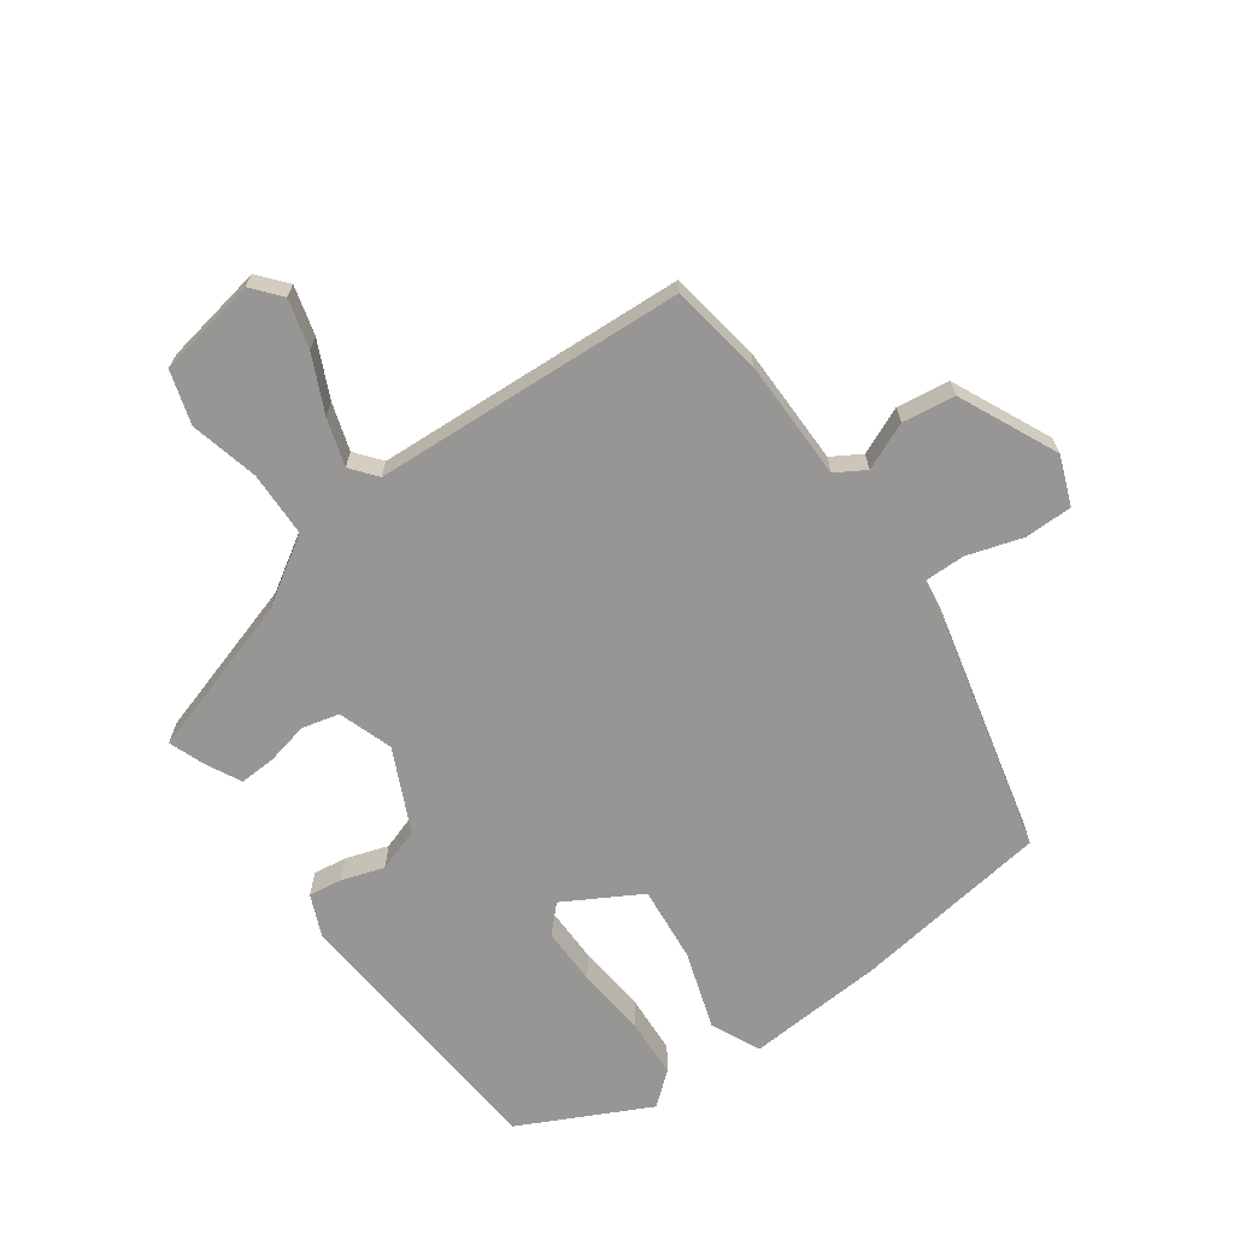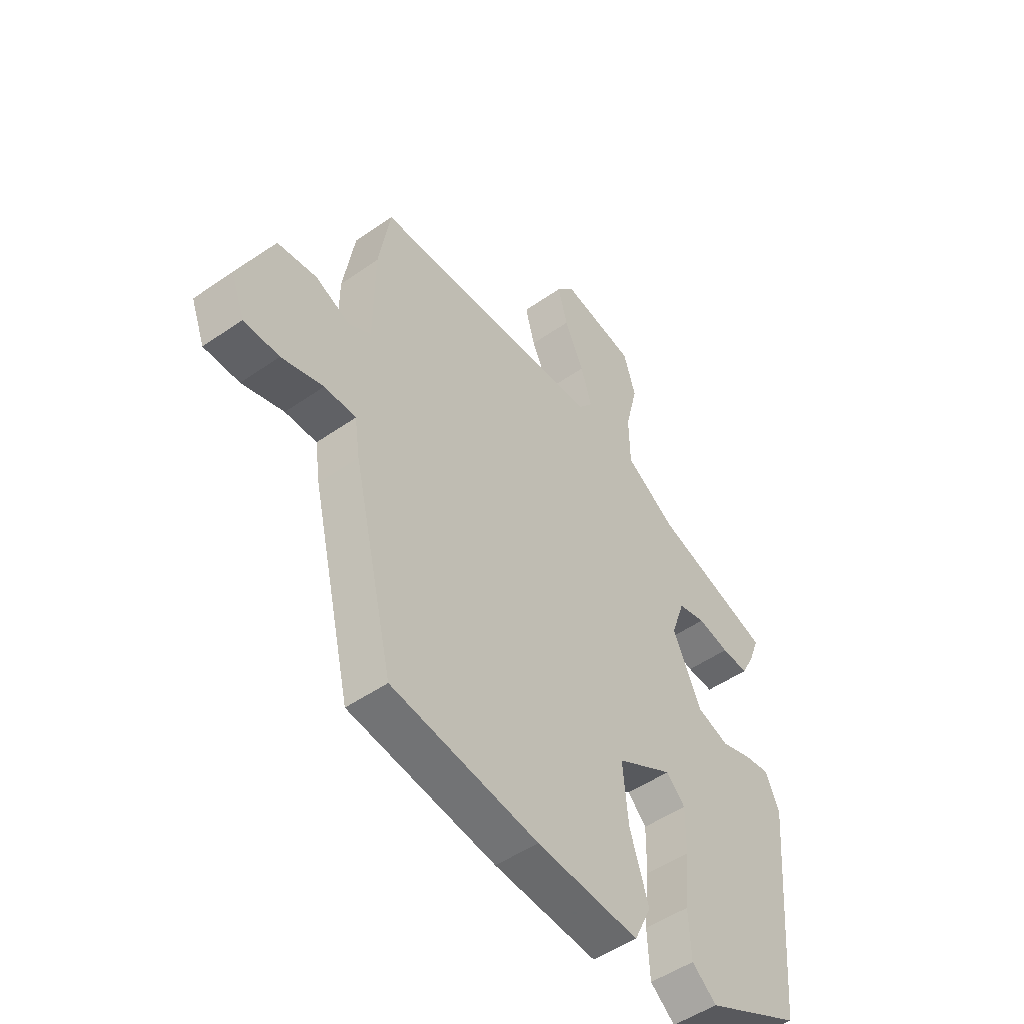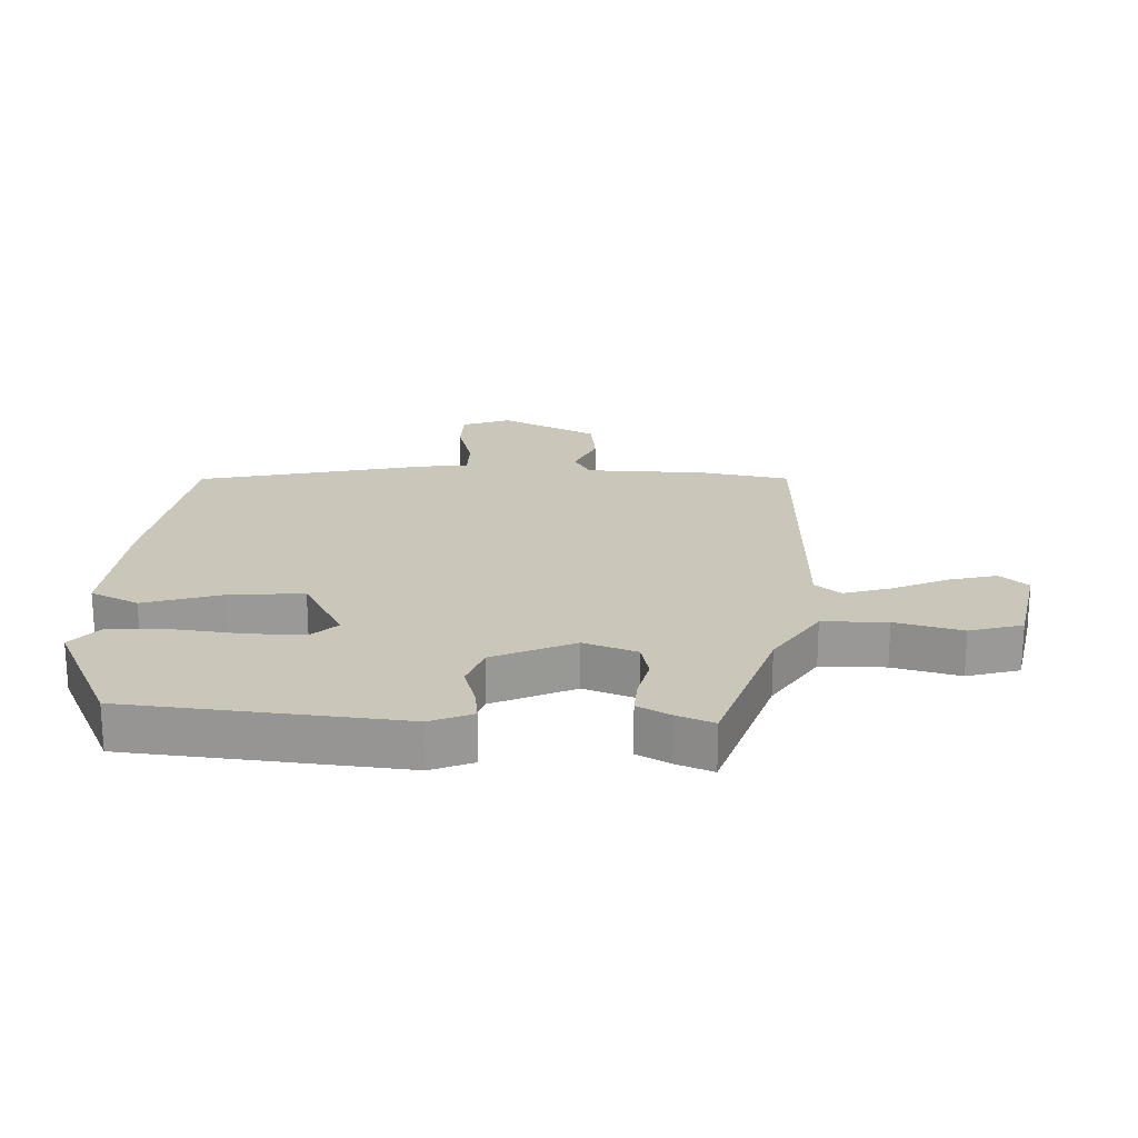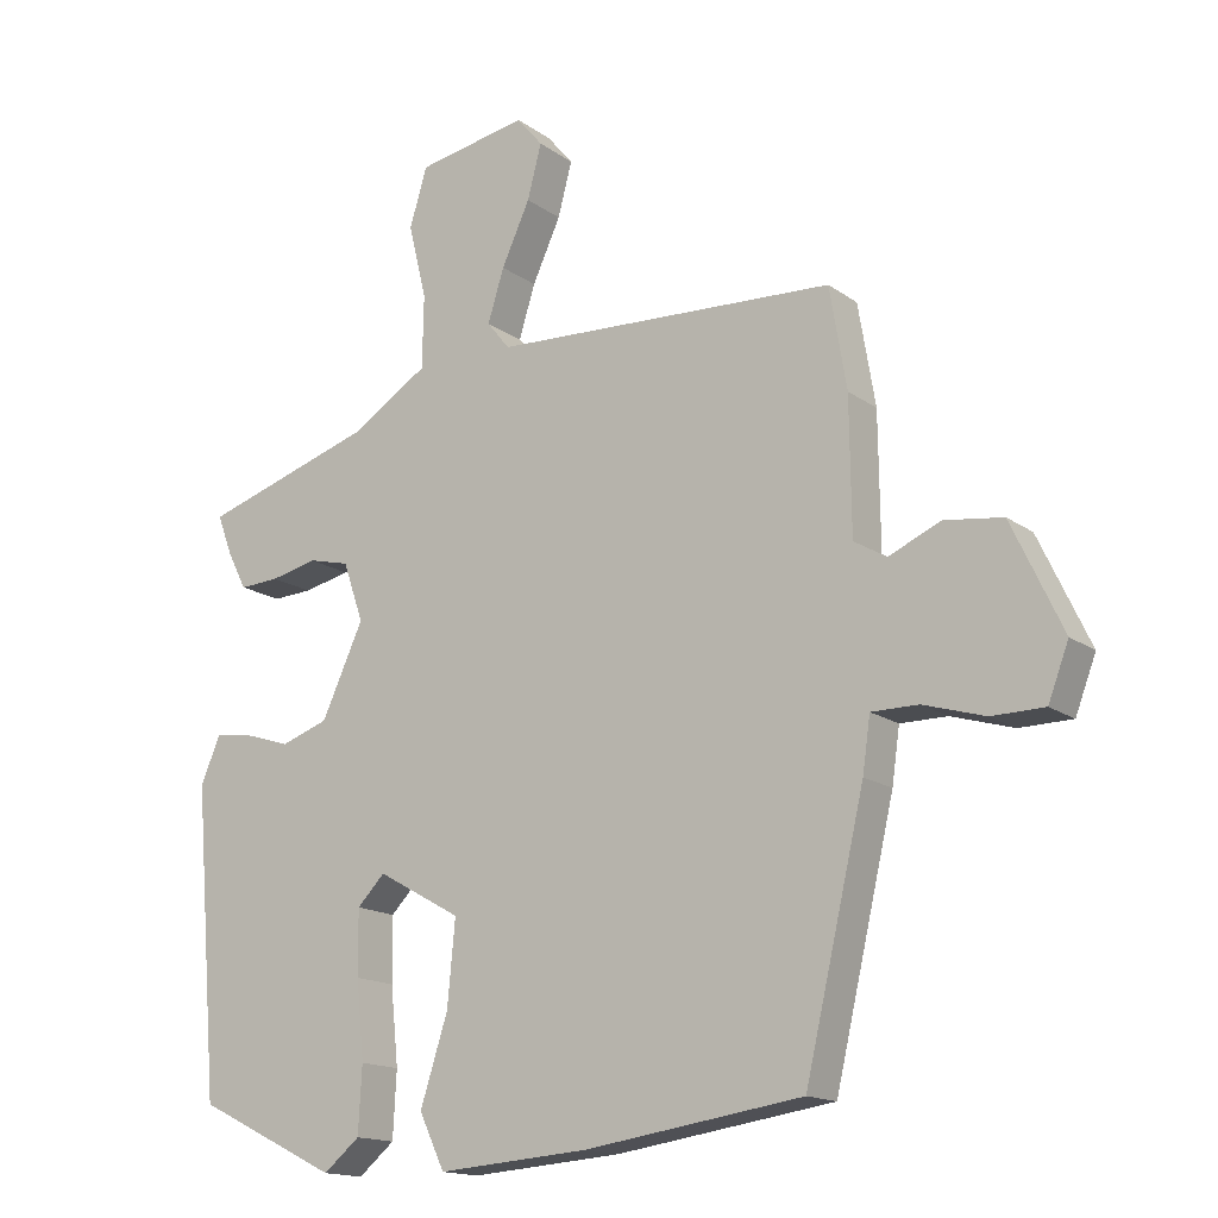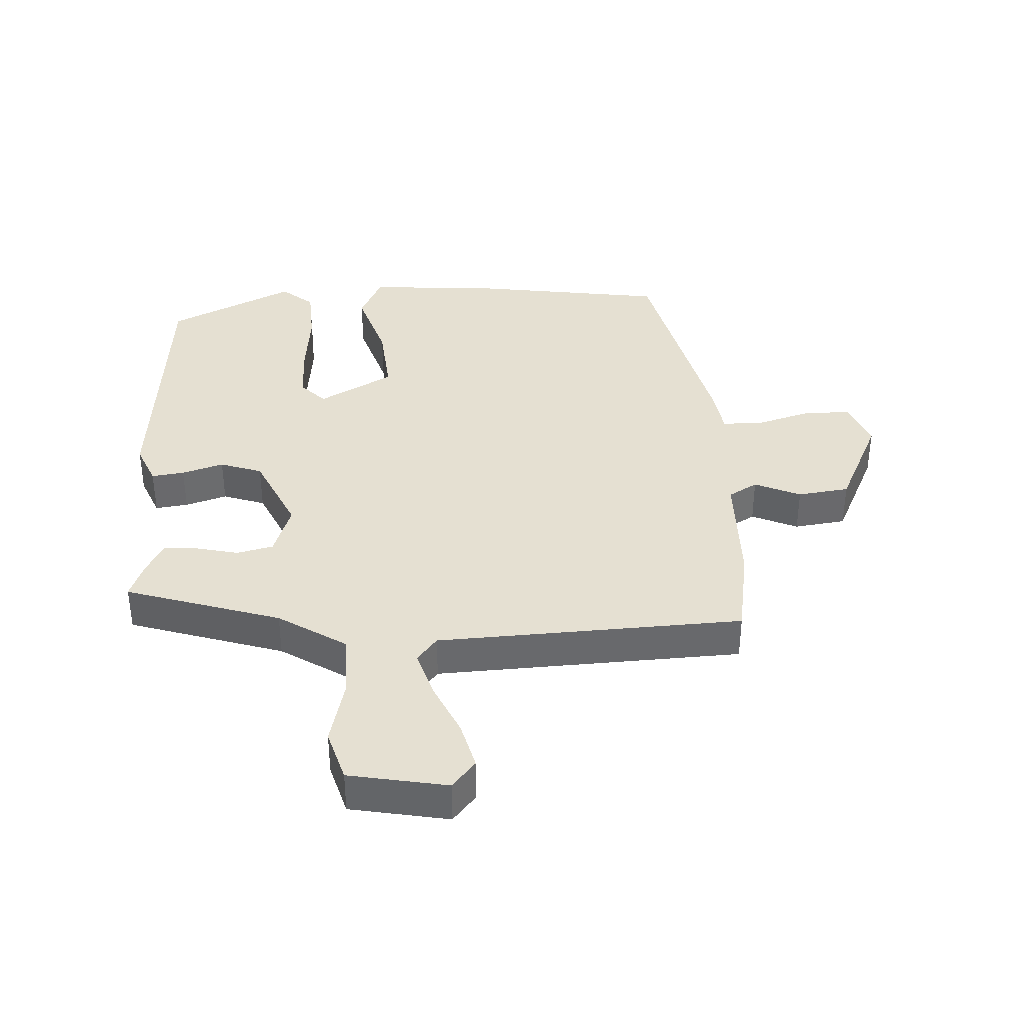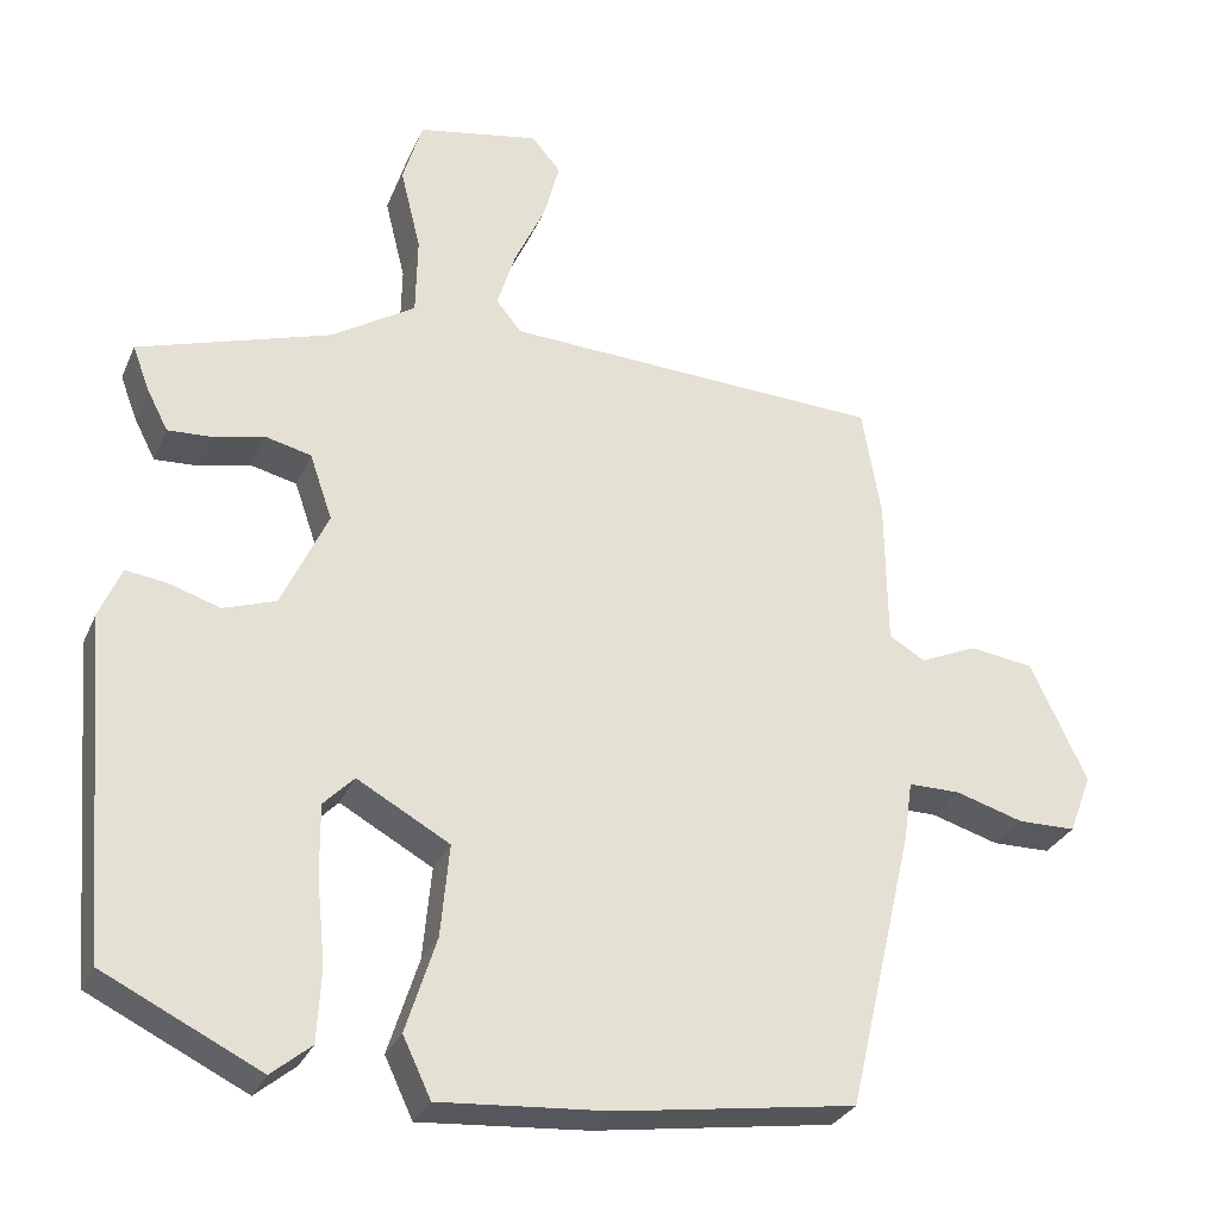
<metadata>
{"format":"obj","ext":"obj","renderer":"f3d","projection":"perspective","resolution":1024,"background":"white","views":[{"elev":-67.9,"azim":35.3,"up":"+Y"},{"elev":-49.8,"azim":127.6,"up":"+Z"},{"elev":21.1,"azim":-87.1,"up":"+Y"},{"elev":-15.6,"azim":34.5,"up":"+Z"},{"elev":37.6,"azim":-2.9,"up":"+Y"},{"elev":-29.6,"azim":-20.4,"up":"+Z"}]}
</metadata>
<code>
v -0.51 0.07 0.383
v -0.264 0.07 0.461
v -0.157 0.07 0.529
v -0.155 0.07 0.631
v -0.181 0.07 0.737
v -0.156 0.07 0.82
v 0 0.07 0.849
v 0.037 0.07 0.805
v 0.017 0.07 0.729
v -0.023 0.07 0.642
v -0.046 0.07 0.568
v -0.014 0.07 0.528
v 0.471 0.07 0.505
v 0.495 0.07 0.362
v 0.497 0.07 0.174
v 0.543 0.07 0.147
v 0.616 0.07 0.179
v 0.698 0.07 0.168
v 0.77 0.07 0.015
v 0.741 0.07 -0.061
v 0.667 0.07 -0.062
v 0.58 0.07 -0.036
v 0.514 0.07 -0.036
v 0.503 0.07 -0.112
v 0.419 0.07 -0.472
v 0.113 0.07 -0.517
v -0.101 0.07 -0.533
v -0.137 0.07 -0.457
v -0.098 0.07 -0.335
v -0.087 0.07 -0.217
v -0.205 0.07 -0.151
v -0.244 0.07 -0.191
v -0.243 0.07 -0.282
v -0.232 0.07 -0.391
v -0.237 0.07 -0.484
v -0.288 0.07 -0.526
v -0.488 0.07 -0.428
v -0.524 0.07 0.004
v -0.496 0.07 0.07
v -0.444 0.07 0.063
v -0.378 0.07 0.042
v -0.311 0.07 0.065
v -0.252 0.07 0.193
v -0.281 0.07 0.277
v -0.339 0.07 0.291
v -0.405 0.07 0.276
v -0.461 0.07 0.273
v -0.488 0.07 0.325
v -0.51 0 0.383
v -0.264 0 0.461
v -0.157 0 0.529
v -0.155 0 0.631
v -0.181 0 0.737
v -0.156 0 0.82
v 0 0 0.849
v 0.037 0 0.805
v 0.017 0 0.729
v -0.023 0 0.642
v -0.046 0 0.568
v -0.014 0 0.528
v 0.471 0 0.505
v 0.495 0 0.362
v 0.497 0 0.174
v 0.543 0 0.147
v 0.616 0 0.179
v 0.698 0 0.168
v 0.77 0 0.015
v 0.741 0 -0.061
v 0.667 0 -0.062
v 0.58 0 -0.036
v 0.514 0 -0.036
v 0.503 0 -0.112
v 0.419 0 -0.472
v 0.113 0 -0.517
v -0.101 0 -0.533
v -0.137 0 -0.457
v -0.098 0 -0.335
v -0.087 0 -0.217
v -0.205 0 -0.151
v -0.244 0 -0.191
v -0.243 0 -0.282
v -0.232 0 -0.391
v -0.237 0 -0.484
v -0.288 0 -0.526
v -0.488 0 -0.428
v -0.524 0 0.004
v -0.496 0 0.07
v -0.444 0 0.063
v -0.378 0 0.042
v -0.311 0 0.065
v -0.252 0 0.193
v -0.281 0 0.277
v -0.339 0 0.291
v -0.405 0 0.276
v -0.461 0 0.273
v -0.488 0 0.325
f 45 46 47 48
f 45 48 1 2
f 44 45 2 3
f 43 44 3
f 38 39 40 41
f 36 37 38 41
f 36 41 42
f 33 34 35 36
f 32 33 36 42
f 31 32 42 43
f 26 27 28 29
f 26 29 30
f 23 24 25 26
f 23 26 30
f 19 20 21 22
f 19 22 23
f 16 17 18 19
f 16 19 23
f 15 16 23 30
f 12 13 14 15
f 7 8 9 10
f 7 10 11
f 4 5 6 7
f 3 4 7 11
f 43 3 11 12
f 30 31 43
f 12 15 30 43
f 96 95 94 93
f 50 49 96 93
f 51 50 93 92
f 51 92 91
f 89 88 87 86
f 89 86 85 84
f 90 89 84
f 84 83 82 81
f 90 84 81 80
f 91 90 80 79
f 77 76 75 74
f 78 77 74
f 74 73 72 71
f 78 74 71
f 70 69 68 67
f 71 70 67
f 67 66 65 64
f 71 67 64
f 78 71 64 63
f 63 62 61 60
f 58 57 56 55
f 59 58 55
f 55 54 53 52
f 59 55 52 51
f 60 59 51 91
f 91 79 78
f 91 78 63 60
f 1 49 50 2
f 2 50 51 3
f 3 51 52 4
f 4 52 53 5
f 5 53 54 6
f 6 54 55 7
f 7 55 56 8
f 8 56 57 9
f 9 57 58 10
f 10 58 59 11
f 11 59 60 12
f 12 60 61 13
f 13 61 62 14
f 14 62 63 15
f 15 63 64 16
f 16 64 65 17
f 17 65 66 18
f 18 66 67 19
f 19 67 68 20
f 20 68 69 21
f 21 69 70 22
f 22 70 71 23
f 23 71 72 24
f 24 72 73 25
f 25 73 74 26
f 26 74 75 27
f 27 75 76 28
f 28 76 77 29
f 29 77 78 30
f 30 78 79 31
f 31 79 80 32
f 32 80 81 33
f 33 81 82 34
f 34 82 83 35
f 35 83 84 36
f 36 84 85 37
f 37 85 86 38
f 38 86 87 39
f 39 87 88 40
f 40 88 89 41
f 41 89 90 42
f 42 90 91 43
f 43 91 92 44
f 44 92 93 45
f 45 93 94 46
f 46 94 95 47
f 47 95 96 48
f 48 96 49 1

</code>
